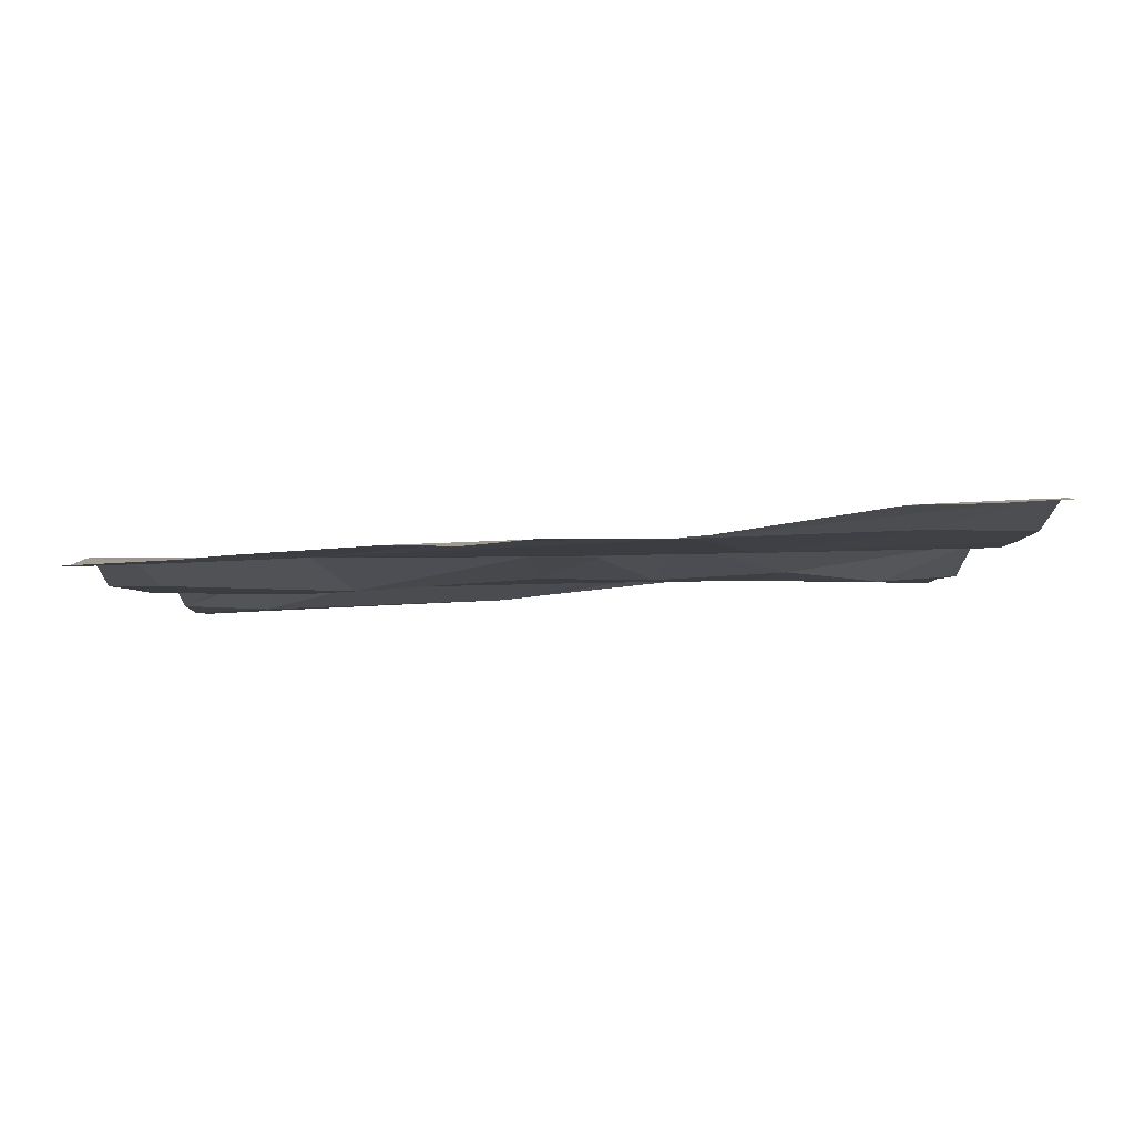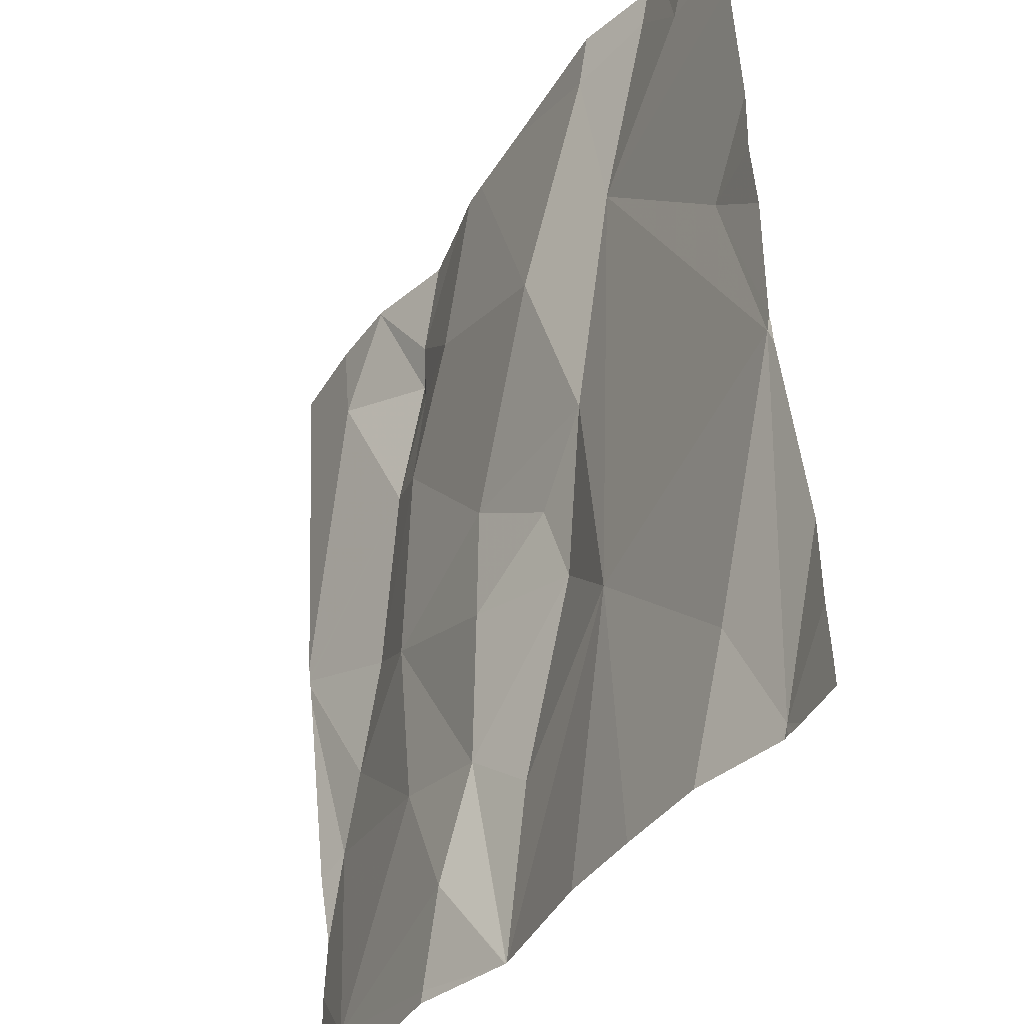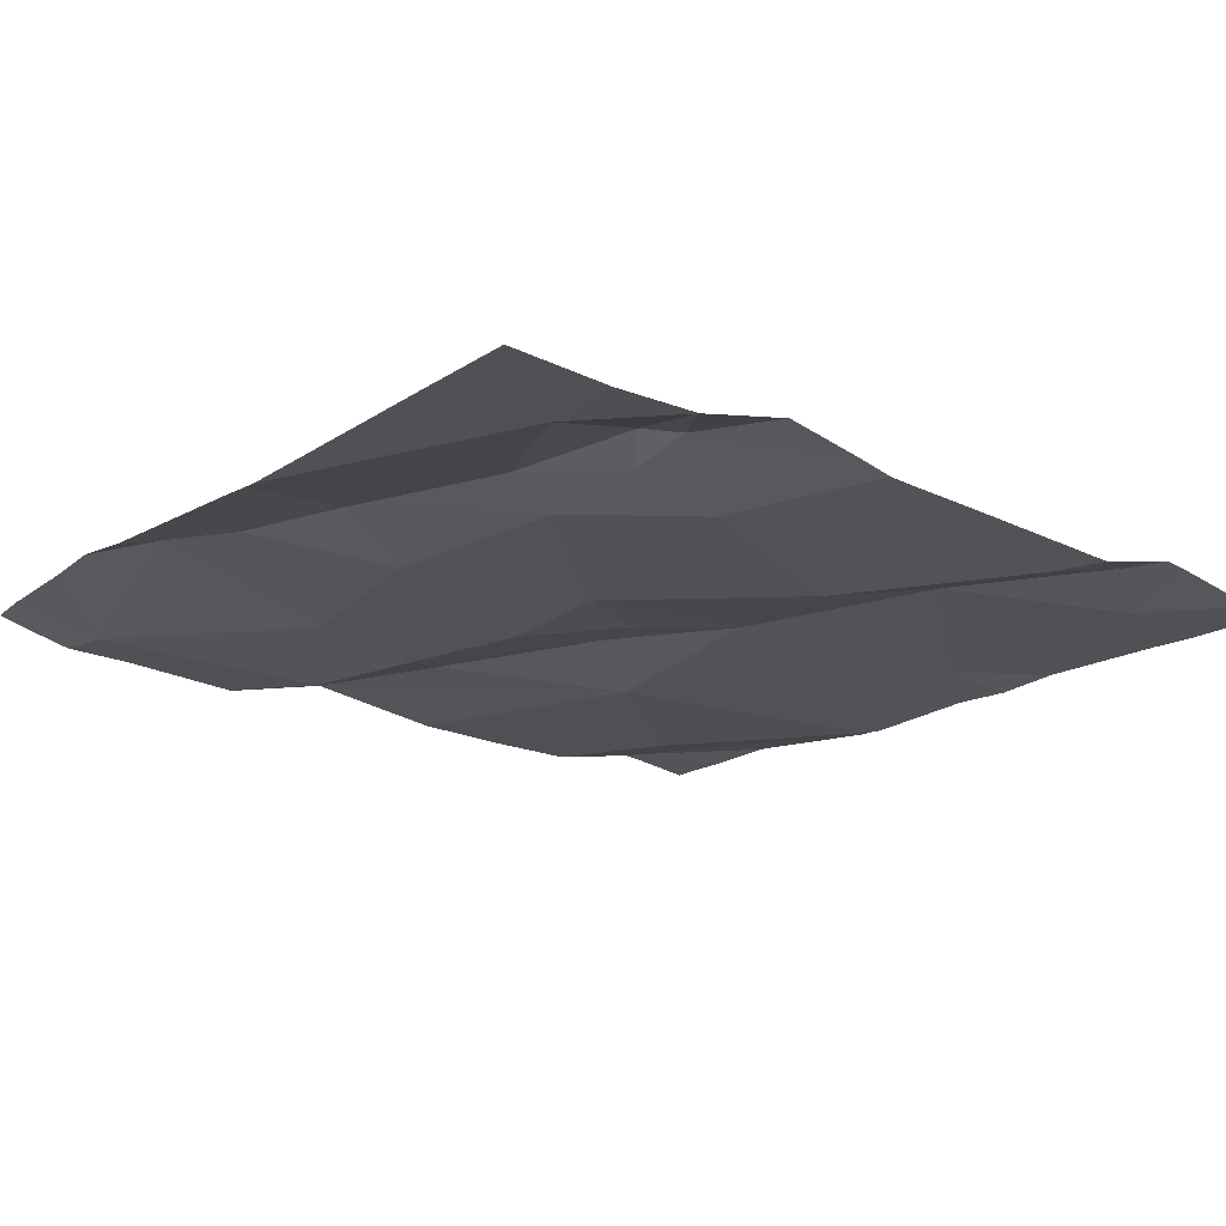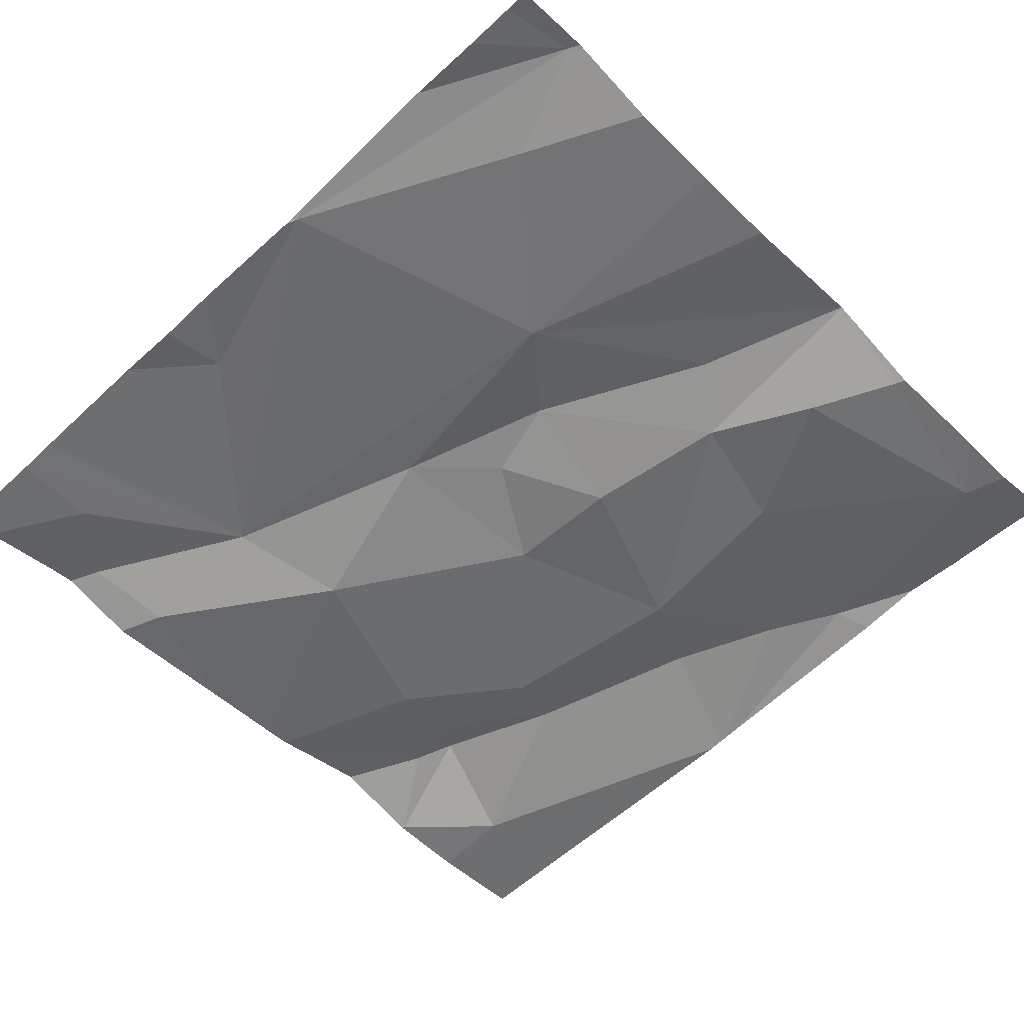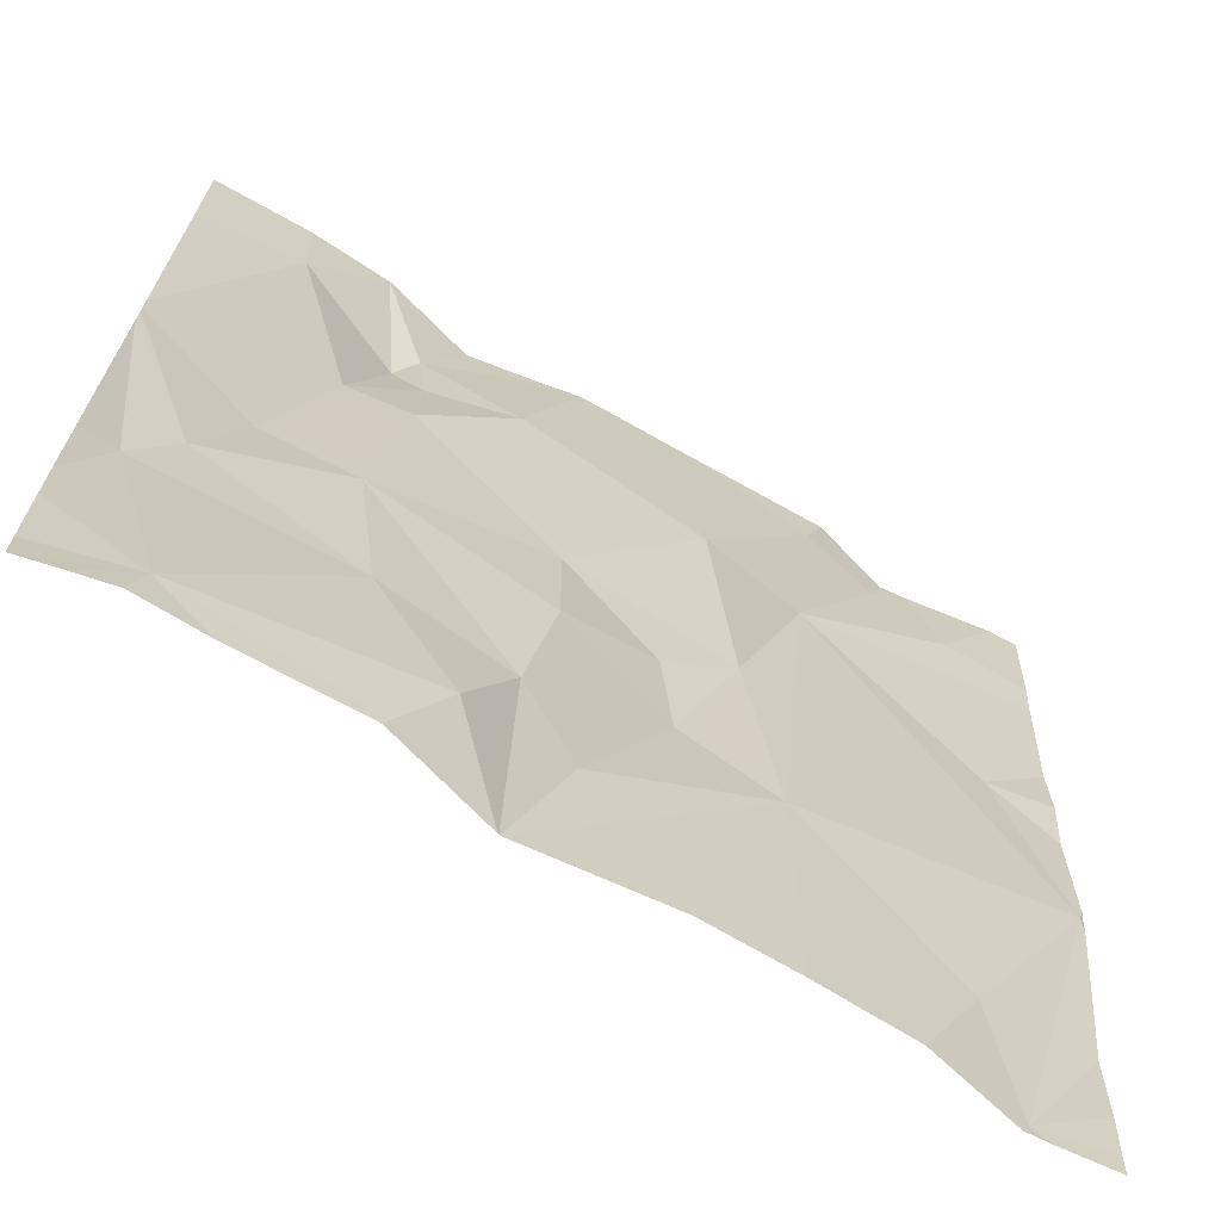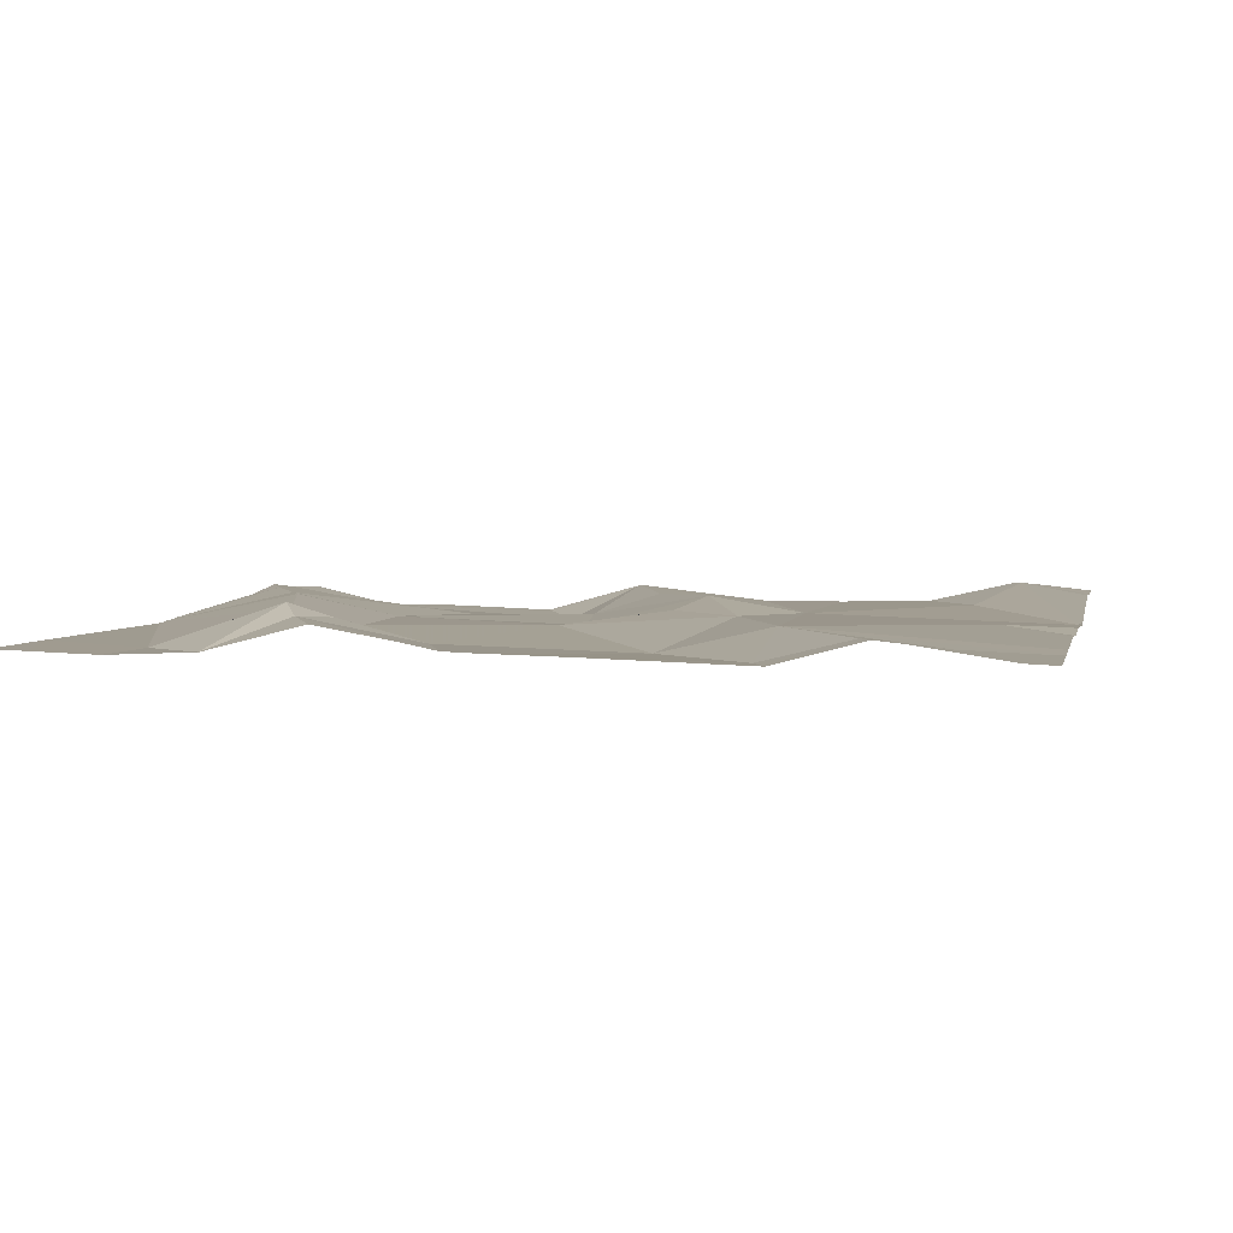
<metadata>
{"format":"obj","ext":"obj","renderer":"f3d","projection":"perspective","resolution":1024,"background":"white","views":[{"elev":-4.4,"azim":-90.6,"up":"+Z"},{"elev":-37.1,"azim":-119.5,"up":"+Y"},{"elev":-20.9,"azim":142.4,"up":"+Z"},{"elev":-53.7,"azim":-46.2,"up":"+Z"},{"elev":-69.1,"azim":148.2,"up":"+Y"},{"elev":0.5,"azim":-167.8,"up":"+Z"}]}
</metadata>
<code>
v -130.3 273.7 501.2
v -130.2 273.8 501.1
v -129.4 274.7 501.1
v -130.1 274.5 501.1
v -130 274.4 501.1
v -130 274.2 501.1
v -129.4 274.3 501.1
v -130.3 274.1 501.1
v -129.4 274.2 501.1
v -130.2 274.6 501.1
v -129.4 273.8 501.2
v -129.4 274.2 501.1
v -129.4 273.9 501.2
v -130.1 274.6 501.1
v -129.4 274.6 501.1
v -129.8 274.5 501.1
v -129.9 274.1 501.1
v -130 274 501.1
v -130.2 274.6 501.1
v -129.8 274.2 501.1
v -129.9 273.9 501.1
v -130.2 274.7 501.1
v -129.9 274.2 501.1
v -129.8 274.1 501.1
v -129.4 274 501.1
v -129.4 273.9 501.2
v -129.4 274.7 501.1
v -129.8 274.7 501.1
v -129.8 273.9 501.1
v -130.3 274.3 501.1
v -129.6 274.7 501.1
v -129.7 273.8 501.1
v -129.4 274.3 501.1
v -129.4 274.3 501.1
v -129.7 274.6 501.1
v -129.8 274.7 501.1
v -130.3 273.7 501.2
v -130.3 273.7 501.2
v -129.5 273.8 501.1
v -130.2 273.7 501.1
v -130.3 273.7 501.2
v -129.7 273.7 501.1
v -129.6 274.4 501.1
v -129.7 274.4 501.1
v -129.7 274.5 501.1
v -129.6 274.7 501.1
v -129.6 274.5 501.1
v -129.8 273.7 501.2
v -129.8 273.7 501.2
v -129.5 274.2 501.1
v -129.6 274.2 501.1
v -129.6 274 501.1
v -129.5 274.6 501.1
v -129.4 274 501.2
v -129.5 274.1 501.1
v -129.8 274.7 501.1
v -130.3 274.1 501.1
v -130.3 274.1 501.1
v -130.3 274.6 501.1
v -130.3 273.7 501.1
v -129.9 274.7 501.1
v -130.3 273.8 501.1
v -130.3 274.1 501.1
v -130.3 274.2 501.1
v -130.1 274.7 501.1
v -129.7 274.7 501.1
v -130.3 274.1 501.1
v -130.3 273.9 501.1
v -130.3 274.4 501.1
v -130.3 274.5 501.1
v -130.3 274.3 501.1
v -130.2 274.7 501.1
v -130.2 274.7 501.1
v -130.3 273.7 501.2
v -129.8 273.7 501.2
v -129.9 273.7 501.1
v -130 273.7 501.1
v -129.8 273.7 501.2
v -129.4 273.7 501.2
v -129.4 273.7 501.1
v -129.7 273.7 501.1
v -129.8 273.7 501.2
v -129.5 273.7 501.1
v -129.5 273.7 501.1
v -130.3 273.7 501.2
v -130.3 273.7 501.2
v -129.6 274.7 501.1
v -129.5 274.7 501.1
v -129.6 274.7 501.1
v -130.3 274.7 501.1
v -130.3 274.7 501.1
f 40 1 38
f 5 4 6
f 89 46 31
f 5 16 36
f 1 2 8
f 18 17 6
f 14 19 4
f 5 20 16
f 20 5 6
f 21 18 48
f 17 23 6
f 20 6 23
f 24 20 23
f 6 4 18
f 76 18 77
f 88 53 3
f 87 46 53
f 29 17 21
f 58 30 64
f 29 21 49
f 32 29 75
f 24 23 17
f 1 8 67
f 18 2 40
f 9 55 12
f 17 18 21
f 4 5 14
f 29 24 17
f 31 46 87
f 61 5 56
f 19 10 4
f 36 35 28
f 22 19 73
f 19 14 72
f 8 2 18
f 69 4 70
f 75 29 49
f 73 19 72
f 8 18 4
f 4 10 59
f 12 54 25
f 4 30 8
f 26 54 13
f 74 1 37
f 32 42 39
f 44 43 45
f 44 16 20
f 47 35 45
f 51 50 44
f 29 32 52
f 35 16 45
f 43 50 34
f 53 43 33
f 44 20 51
f 87 53 88
f 66 46 89
f 37 1 86
f 44 50 43
f 53 15 3
f 52 51 29
f 66 35 46
f 34 55 9
f 55 54 12
f 54 39 13
f 47 45 43
f 51 24 29
f 39 54 52
f 32 39 52
f 41 1 60
f 54 55 52
f 39 42 81
f 16 44 45
f 42 32 78
f 28 35 66
f 47 46 35
f 51 20 24
f 51 55 50
f 51 52 55
f 47 53 46
f 43 53 47
f 57 8 58
f 3 15 27
f 49 21 48
f 58 8 30
f 59 10 90
f 25 54 26
f 48 18 76
f 15 53 7
f 60 1 62
f 41 60 85
f 7 53 33
f 62 1 68
f 63 8 57
f 38 1 74
f 33 43 34
f 64 30 71
f 34 50 55
f 72 14 65
f 22 10 19
f 67 8 63
f 68 1 67
f 79 39 80
f 69 30 4
f 40 2 1
f 70 4 59
f 13 39 11
f 71 30 69
f 77 18 40
f 78 32 75
f 79 11 39
f 80 39 84
f 56 5 36
f 81 42 82
f 36 16 35
f 82 42 78
f 83 39 81
f 61 14 5
f 84 39 83
f 86 1 41
f 65 14 61
f 90 10 22
f 91 59 90

</code>
